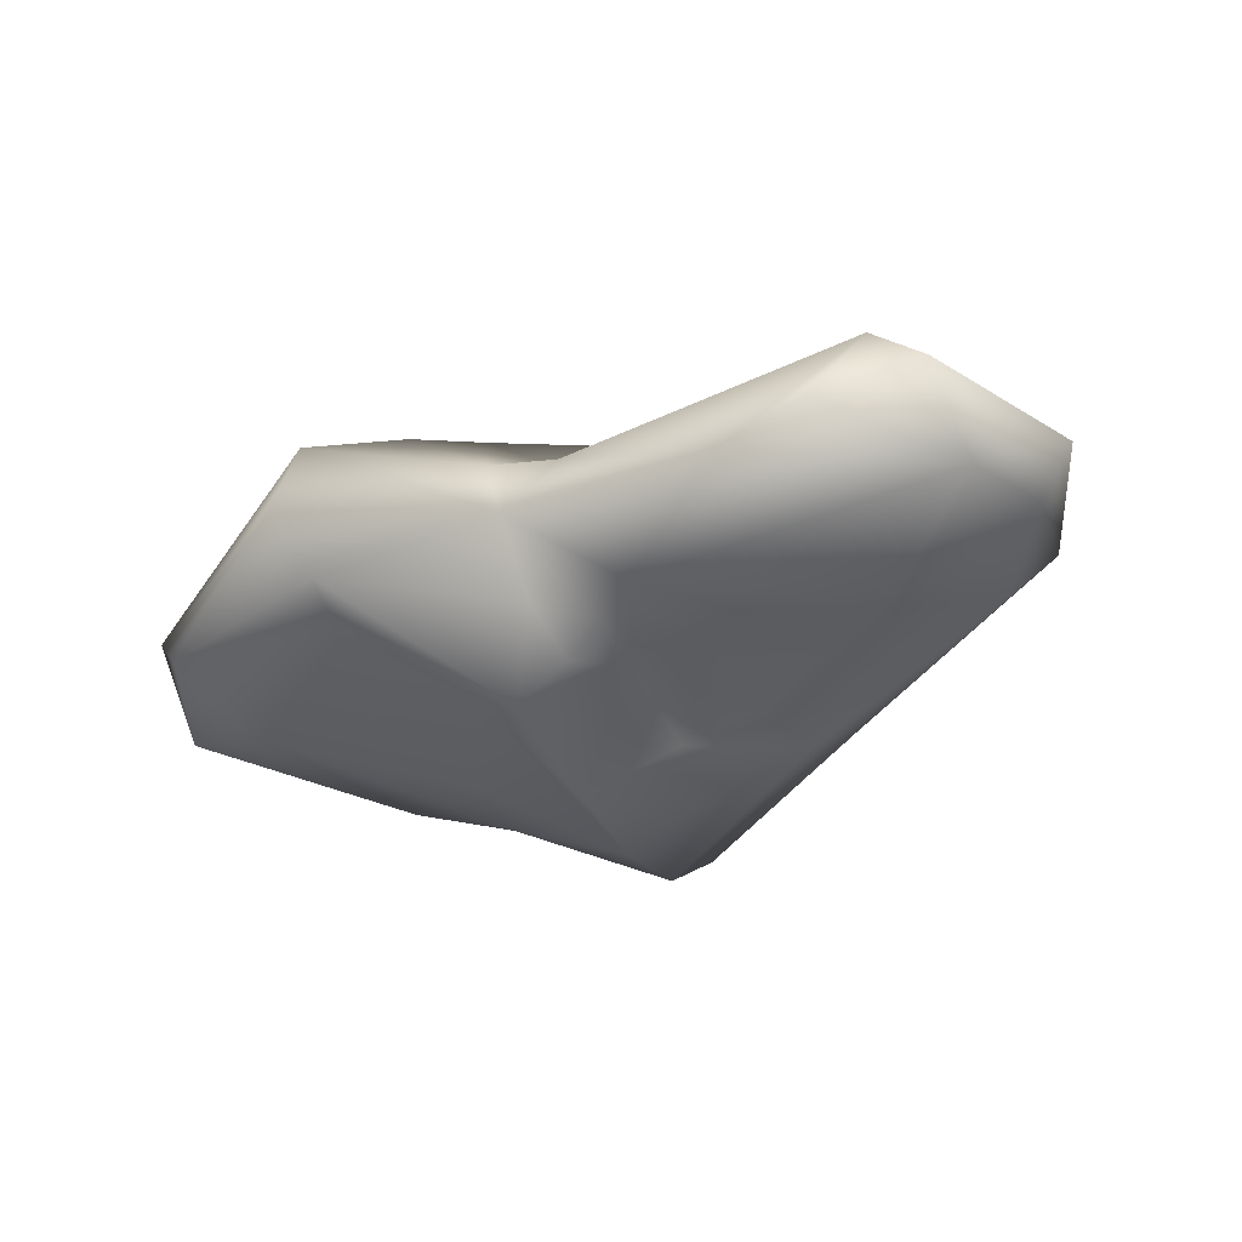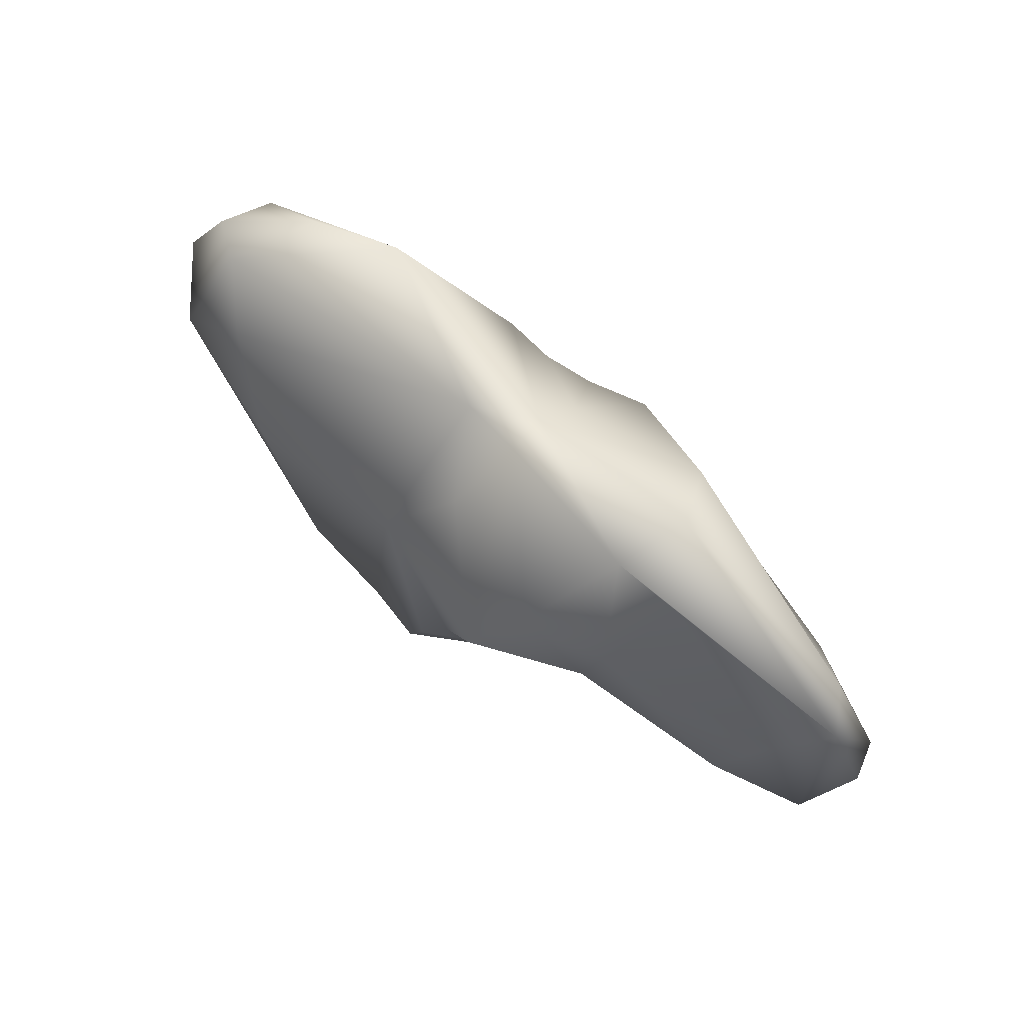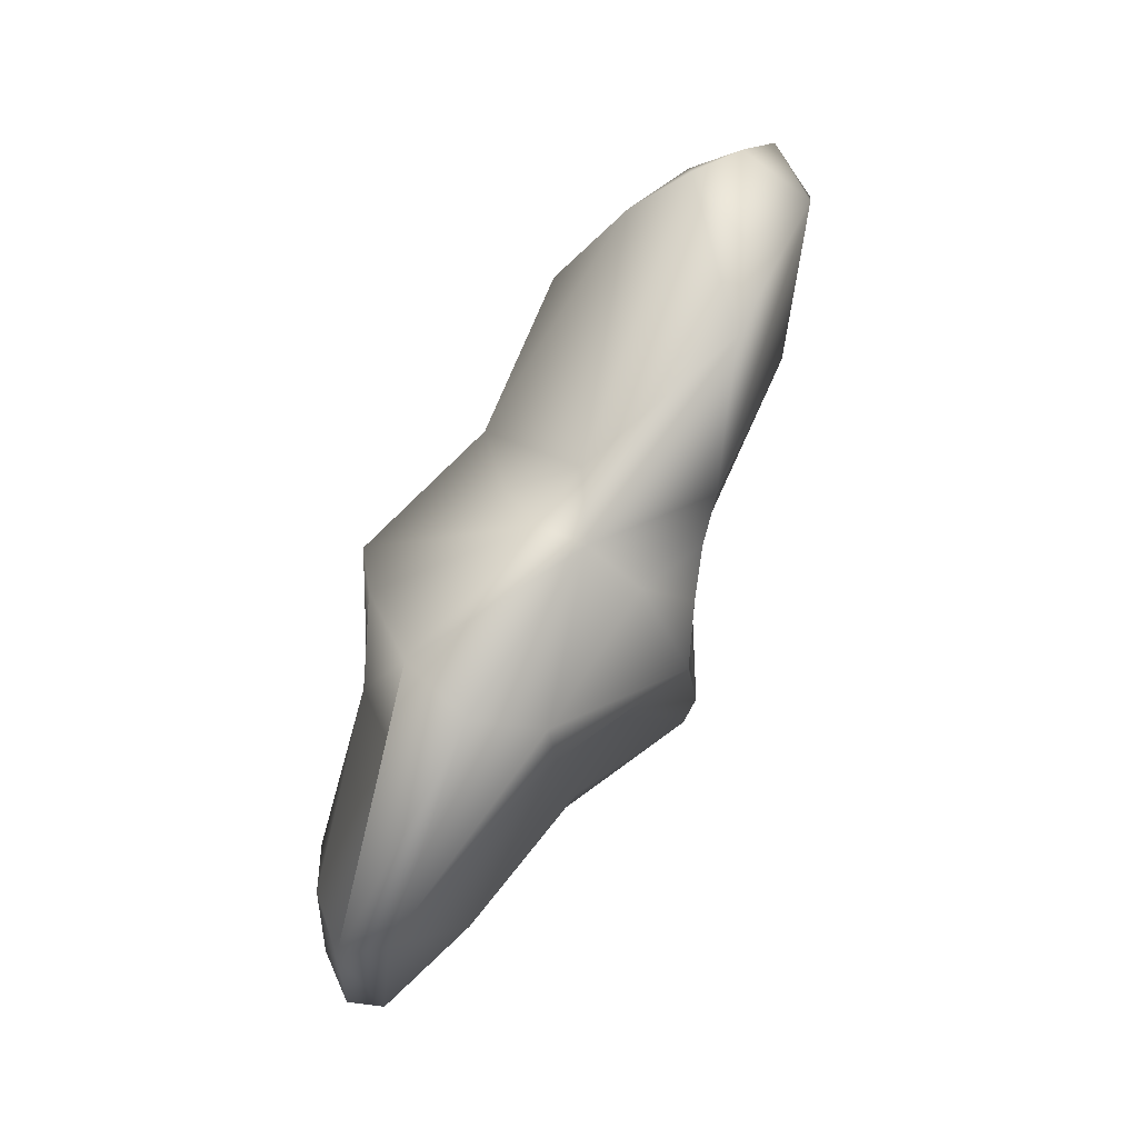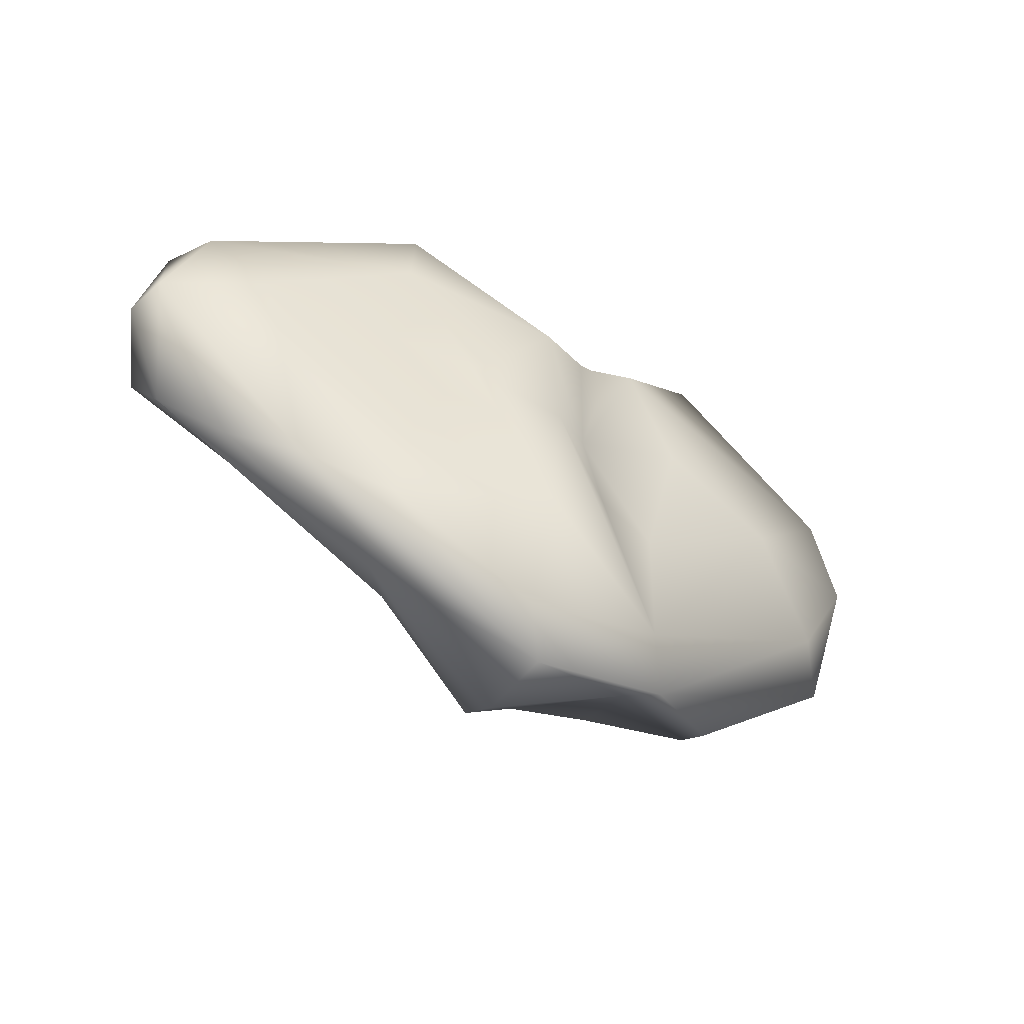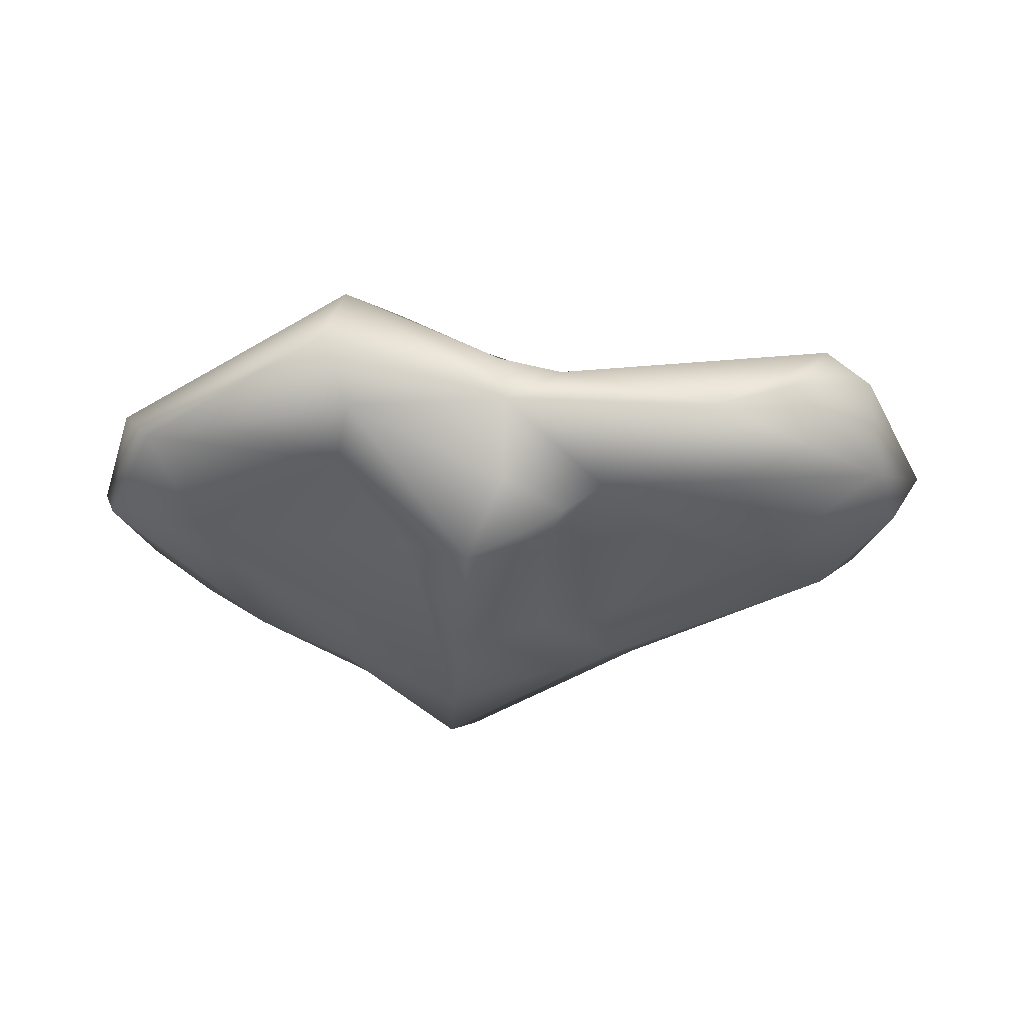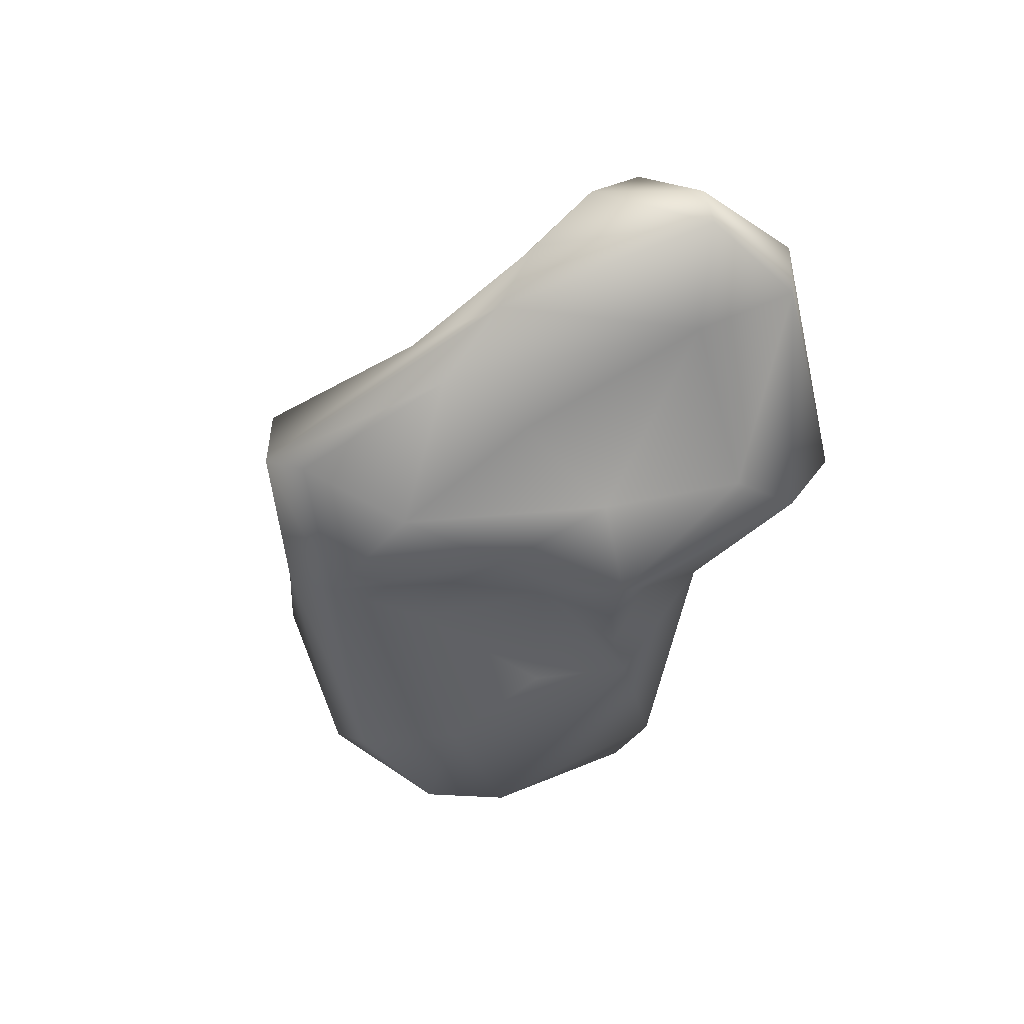
<metadata>
{"format":"obj","ext":"obj","renderer":"f3d","projection":"perspective","resolution":1024,"background":"white","views":[{"elev":-36.1,"azim":25.1,"up":"+Y"},{"elev":68.4,"azim":-138.2,"up":"+Z"},{"elev":78.7,"azim":-62.5,"up":"+Z"},{"elev":-44.3,"azim":-33.6,"up":"+Z"},{"elev":-38.4,"azim":-1.7,"up":"+Y"},{"elev":-52.6,"azim":-111.7,"up":"+Y"}]}
</metadata>
<code>
v -0.5272 -0.114 0.03343
v -0.2668 -0.1255 0.2285
v 0.01951 -0.02483 0.2838
v -0.06488 -0.2003 -0.5092
v -0.2816 -0.1394 -0.3347
v 0.4918 -0.1322 -0.02609
v 0.2455 -0.1105 -0.36
v 0.2928 -0.05693 -0.4315
v -0.01715 -0.1461 -0.5672
v -0.4322 -0.09727 -0.2933
v -0.2468 -0.1024 0.3481
v 0.3778 -0.07908 0.3416
v -0.01763 -0.01368 -0.5682
v -0.2627 -0.02474 -0.3885
v -0.5352 -0.0437 -0.2678
v -0.6908 -0.05399 -0.01178
v 0.5134 -0.02655 0.3363
v 0.7408 -0.05512 0.01312
v 0.6314 -0.07218 -0.1643
v 0.2186 -0.04972 -0.462
v 0.6825 -0.06823 0.1501
v -0.6399 0.005763 -0.209
v -0.7116 0.001588 -0.03712
v -0.6079 -0.03294 0.1771
v -0.2926 -0.002285 0.4069
v 0.008936 0.0491 0.3072
v 0.7964 0.03663 0.01329
v 0.4593 0.03904 -0.3829
v -0.1854 0.05856 -0.3621
v -0.6545 0.02893 0.1539
v 0.1169 0.03474 0.291
v 0.5894 0.0977 0.287
v 0.6668 0.04966 0.2582
v 0.7091 0.01087 -0.2017
v 0.1834 0.2326 -0.3156
v -0.6619 0.07576 -0.1289
v -0.5888 0.1 0.1301
v 0.7054 0.1429 -0.01678
v 0.3401 0.2254 -0.2776
v -0.5224 0.1468 -0.02199
v -0.2585 0.112 0.394
v 0.6947 0.1161 -0.124
v 0.4831 0.1293 -0.3241
v -0.1254 0.1509 -0.08736
v -0.3621 0.08826 0.3179
v 0.09479 0.2421 -0.3584
v -0.2204 0.07747 -0.2919
v 0.04662 0.2527 -0.227
v -0.02142 0.255 -0.06777
v 0.1477 0.2165 0.06956
v -0.1051 0.2883 0.1072
v -0.2709 0.1956 0.06684
v 0.4157 0.2369 0.06973
v 0.06242 0.1341 0.1558
v 0.524 0.1669 0.2011
v -0.1755 0.2283 0.227
v -0.2981 0.1771 0.1636
v -0.05857 -0.2519 -0.3199
v -0.2569 -0.1564 -0.1738
v -0.04324 -0.2565 -0.1288
v 0.1003 -0.1734 -0.179
v 0.2231 -0.14 -0.185
v -0.1476 -0.1508 0.02282
v 0.09481 -0.1303 -0.004069
v 0.2888 -0.1374 0.06861
v -0.04208 -0.2292 0.09872
v 0.05139 -0.1912 0.1189
v 0.1244 -0.1652 0.1557
v 0.191 -0.1516 0.2078
v 0.01899 -0.1171 0.1783
f 4 7 58
f 4 58 5
f 12 69 21
f 21 69 6
f 6 62 7
f 8 7 9
f 9 7 4
f 9 4 5
f 9 5 10
f 16 10 1
f 24 1 2
f 24 2 11
f 21 6 18
f 18 6 19
f 19 6 7
f 20 8 9
f 20 9 13
f 13 9 14
f 14 9 10
f 14 10 15
f 15 10 16
f 16 1 24
f 3 69 12
f 17 12 21
f 19 7 8
f 22 15 16
f 22 16 23
f 24 11 25
f 25 11 3
f 34 18 19
f 34 19 8
f 28 34 8
f 28 8 20
f 29 14 15
f 29 15 22
f 23 16 30
f 30 16 24
f 30 24 25
f 26 3 31
f 31 3 12
f 31 12 32
f 32 12 17
f 33 17 21
f 33 21 27
f 27 21 18
f 27 18 34
f 47 29 22
f 47 22 36
f 36 22 23
f 36 23 30
f 30 25 41
f 41 25 3
f 41 3 26
f 32 17 33
f 43 28 20
f 43 20 39
f 35 20 13
f 35 13 46
f 46 13 14
f 46 14 29
f 37 36 30
f 37 30 45
f 45 30 41
f 32 33 38
f 38 33 27
f 38 27 42
f 42 27 34
f 42 34 43
f 43 34 28
f 47 36 40
f 40 36 37
f 55 31 32
f 39 20 35
f 48 46 29
f 40 37 57
f 57 37 45
f 56 41 26
f 26 31 54
f 55 32 38
f 38 42 43
f 44 29 47
f 38 43 39
f 48 29 44
f 39 35 50
f 50 35 46
f 50 46 48
f 48 44 49
f 44 47 52
f 52 47 40
f 50 48 49
f 38 39 53
f 53 39 50
f 51 49 44
f 51 44 52
f 50 49 51
f 38 53 55
f 57 52 40
f 56 51 52
f 55 53 50
f 54 50 51
f 54 51 26
f 26 51 56
f 56 52 57
f 31 50 54
f 31 55 50
f 56 57 41
f 41 57 45
f 62 61 7
f 7 60 58
f 58 59 5
f 7 61 60
f 58 60 63
f 58 63 59
f 5 1 10
f 61 64 60
f 5 59 1
f 62 64 61
f 59 63 1
f 62 65 64
f 6 65 62
f 64 66 60
f 60 66 63
f 64 67 66
f 63 2 1
f 65 69 64
f 68 67 64
f 67 70 66
f 6 69 65
f 64 69 68
f 68 70 67
f 63 66 2
f 69 3 68
f 68 3 70
f 70 3 11
f 70 11 66
f 66 11 2

</code>
